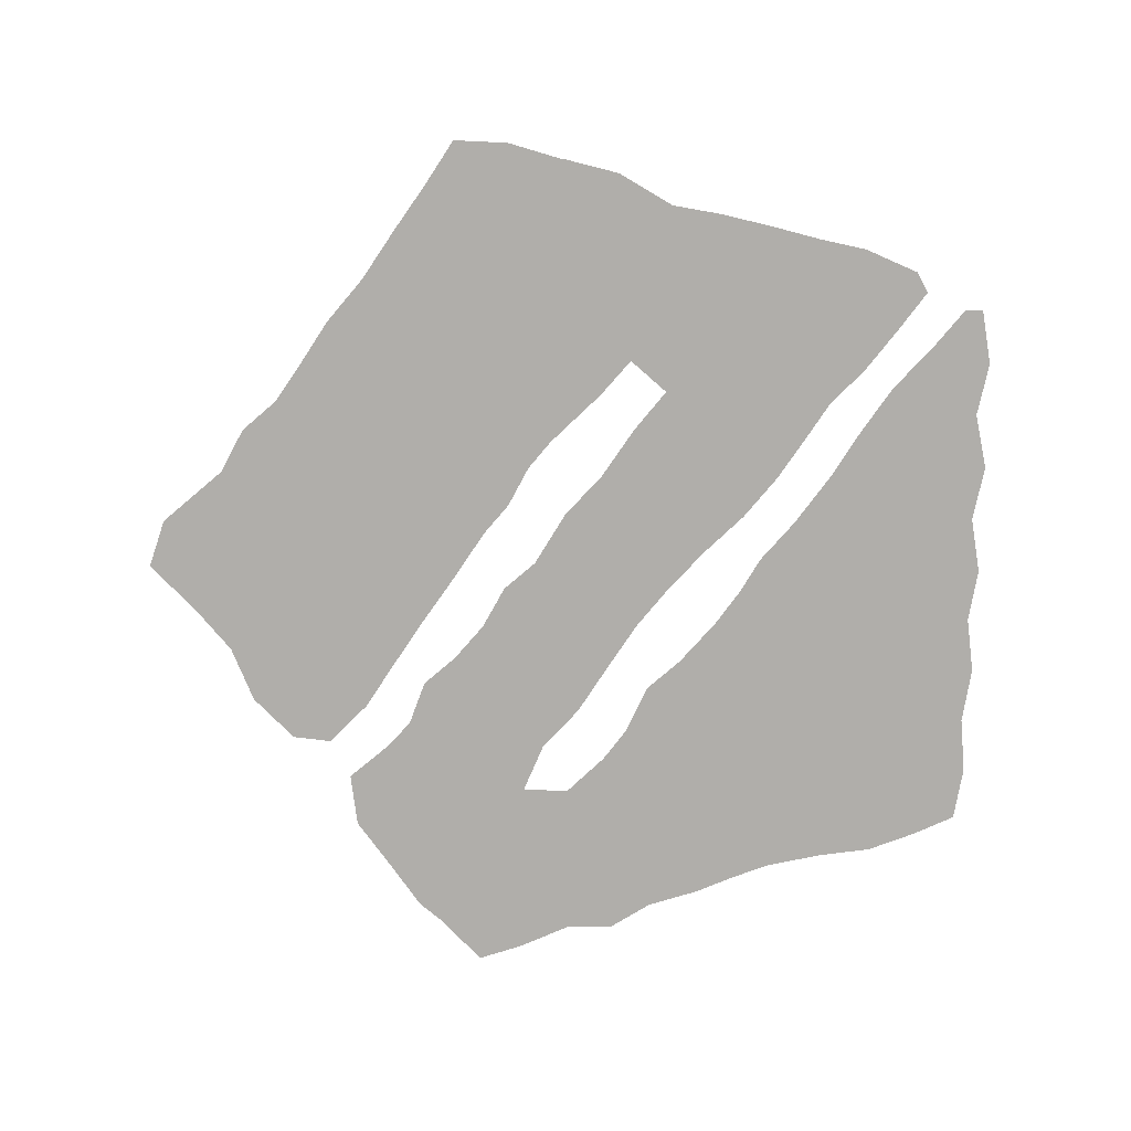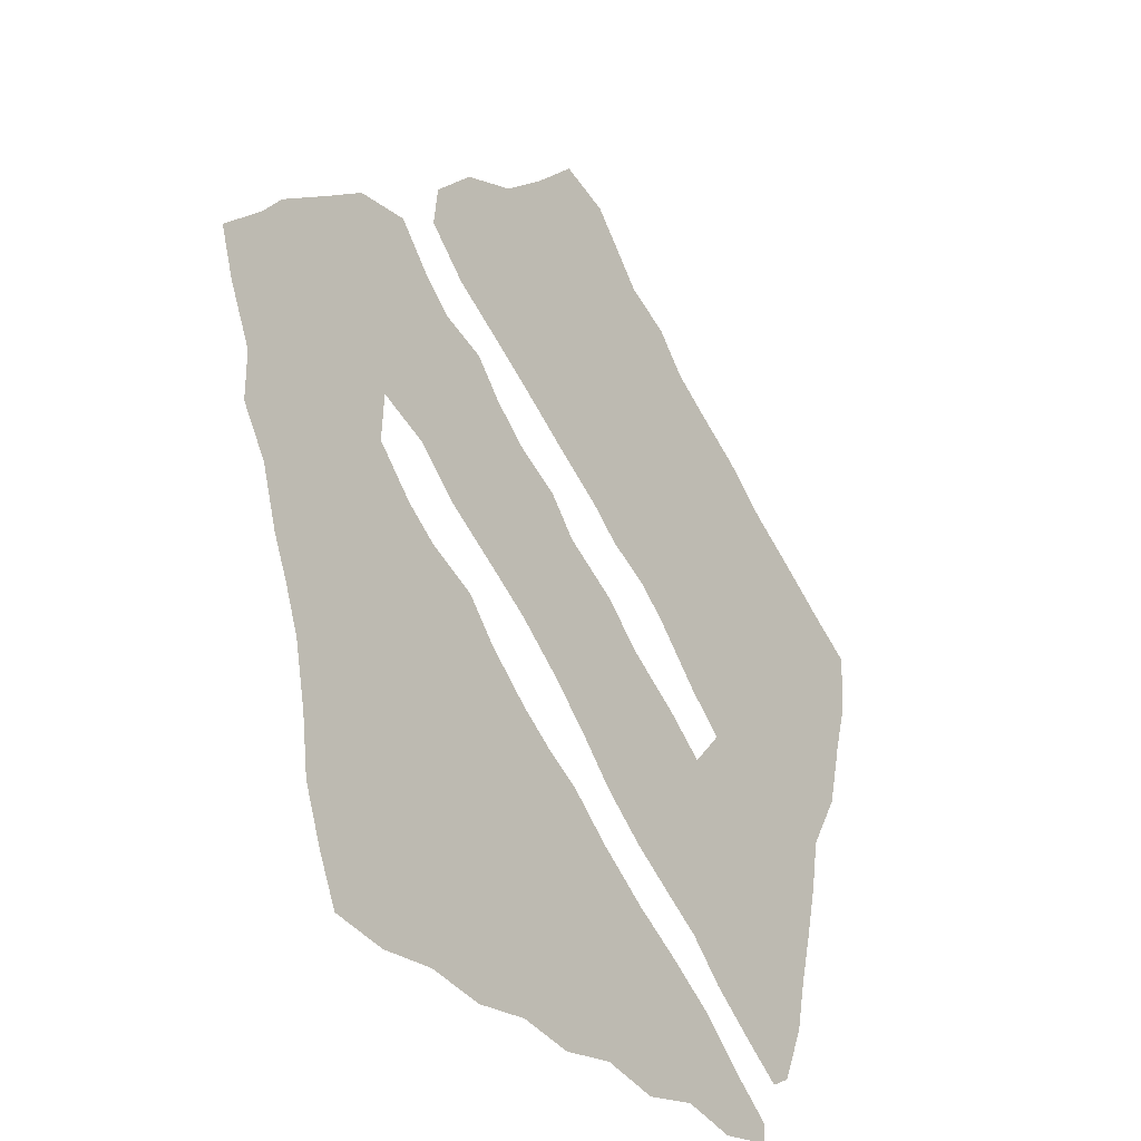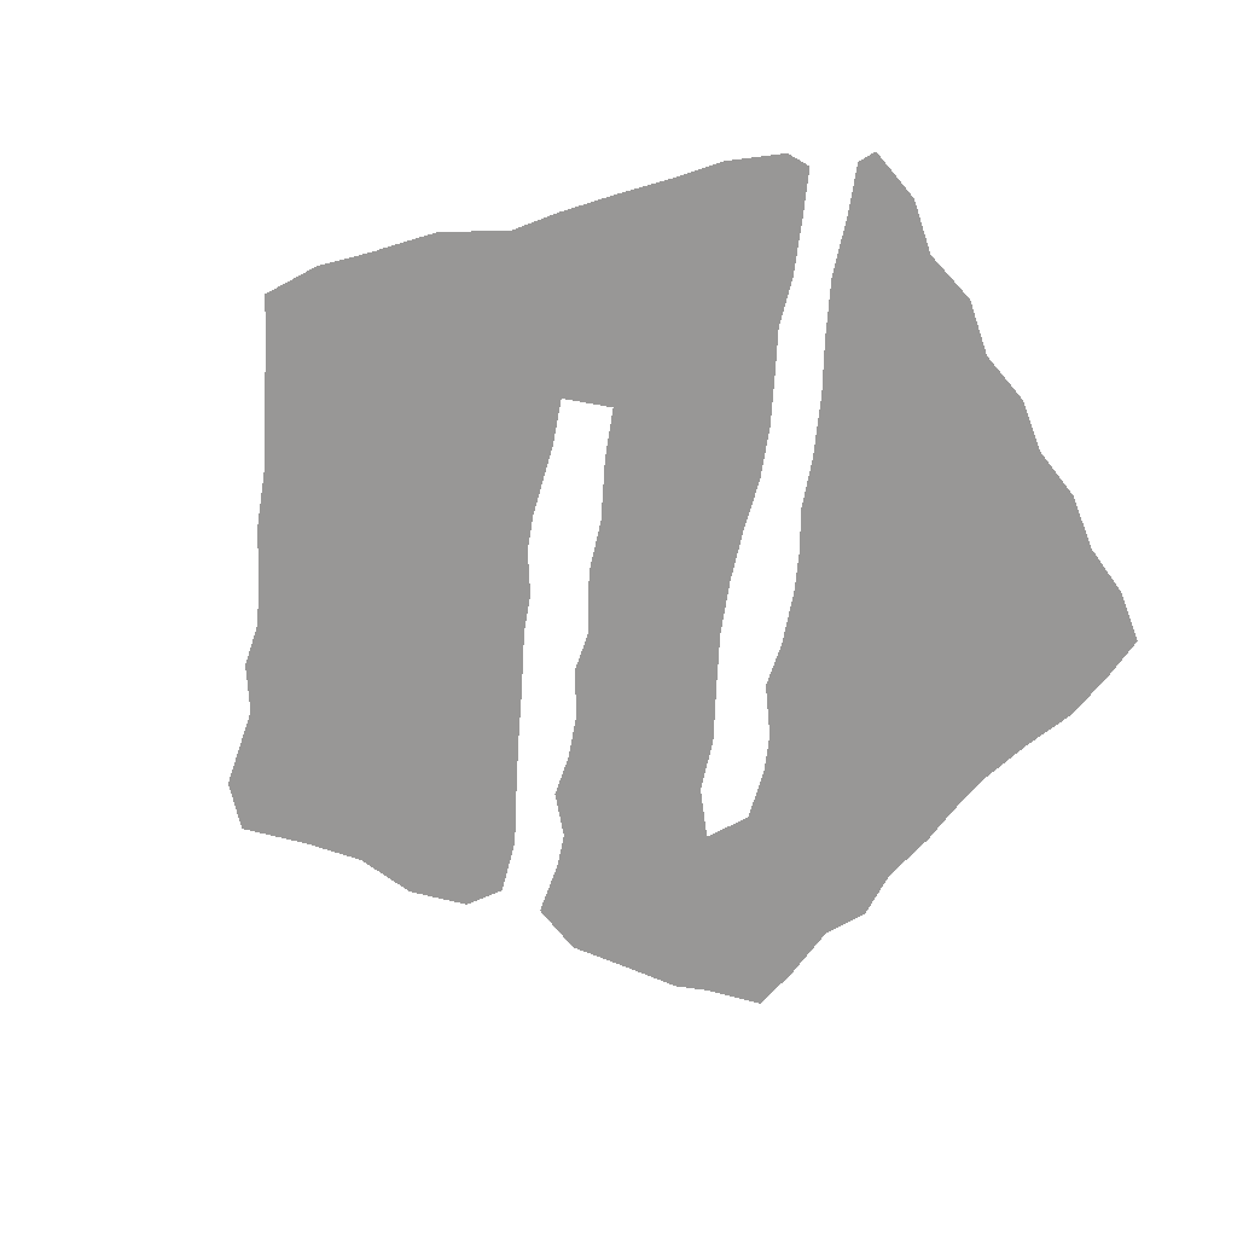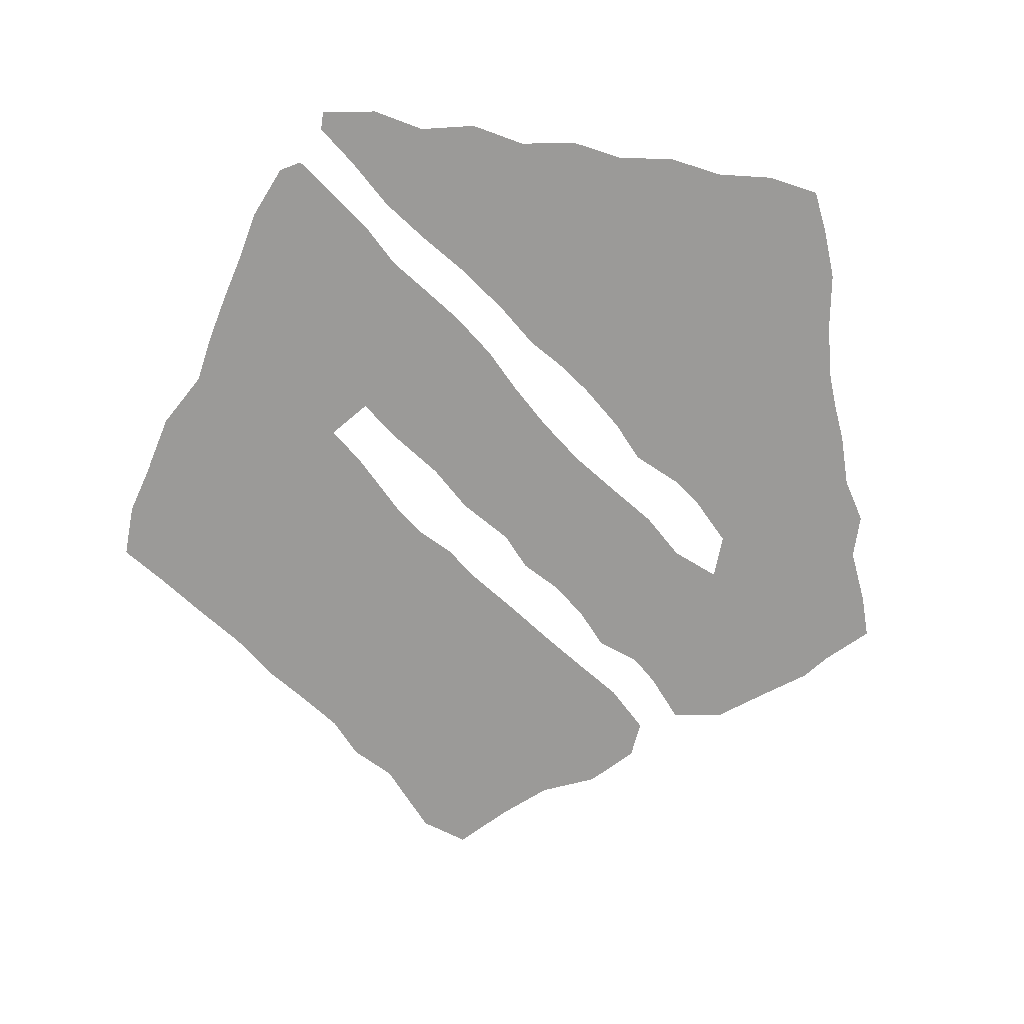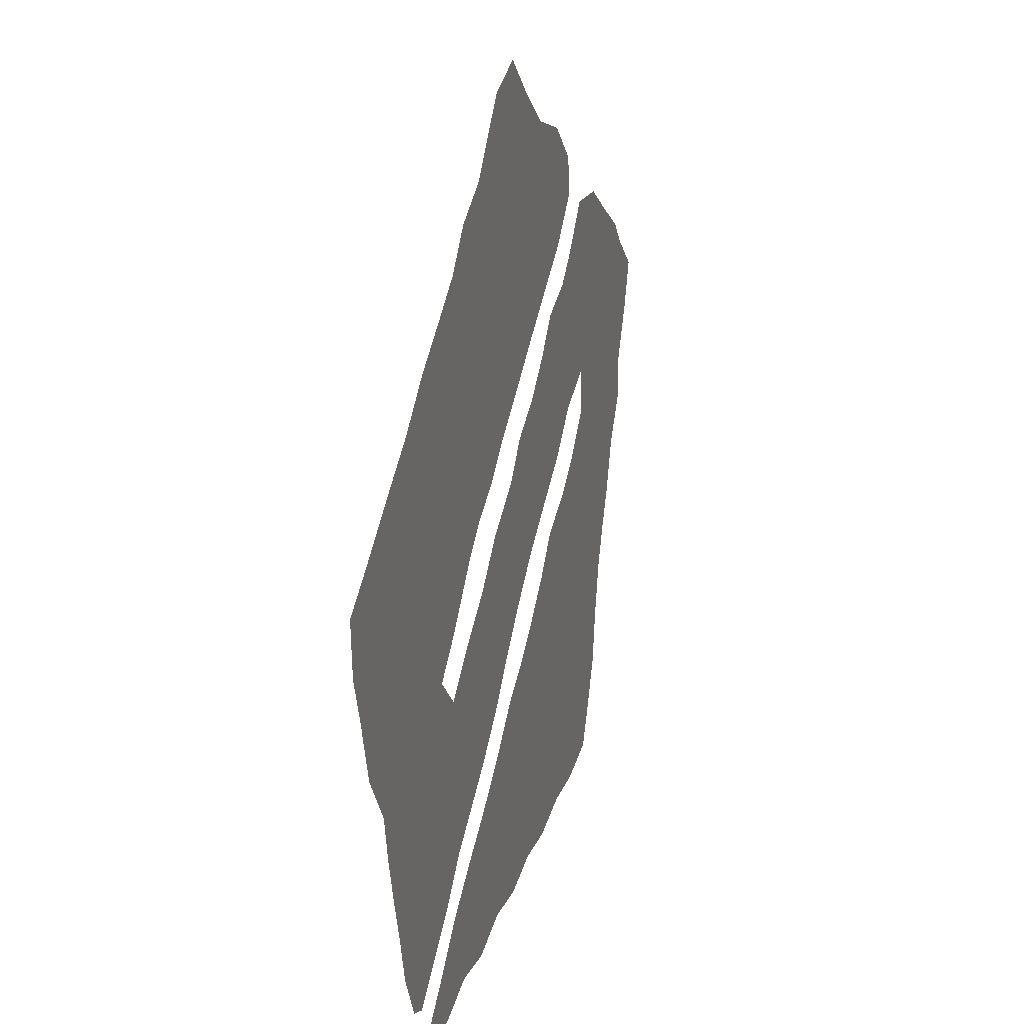
<metadata>
{"format":"obj","ext":"obj","renderer":"f3d","projection":"perspective","resolution":1024,"background":"white","views":[{"elev":-77.7,"azim":-90.2,"up":"+Z"},{"elev":-31.7,"azim":126.9,"up":"+Y"},{"elev":-68.3,"azim":-59.3,"up":"+Z"},{"elev":-69.3,"azim":-8.3,"up":"+Z"},{"elev":26.3,"azim":-73.4,"up":"+Y"}]}
</metadata>
<code>
v 0.02094 0.5026 0
v 0.002618 0.5655 0
v 0 0.6283 0
v 0.05157 0.6618 0
v 0.104 0.6984 0
v 0.1597 0.7356 0
v 0.2094 0.7775 0
v 0.2562 0.8078 0
v 0.3037 0.8403 0
v 0.3377 0.8796 0
v 0.3874 0.9058 0
v 0.4193 0.9434 0
v 0.4476 0.9764 0
v 0.5026 0.9948 0
v 0.555 0.9429 0
v 0.6047 0.9005 0
v 0.6675 0.8743 0
v 0.7147 0.8272 0
v 0.7199 0.7827 0
v 0.6754 0.7382 0
v 0.6285 0.7078 0
v 0.5726 0.6706 0
v 0.5212 0.6347 0
v 0.4607 0.5942 0
v 0.4267 0.5655 0
v 0.3822 0.5419 0
v 0.3508 0.5157 0
v 0.7301 0.04261 0
v 0.2932 0.4555 0
v 0.2539 0.4215 0
v 0.2906 0.3796 0
v 0.3351 0.4162 0
v 0.3927 0.4555 0
v 0.4372 0.4974 0
v 0.4974 0.534 0
v 0.5288 0.5707 0
v 0.5759 0.5969 0
v 0.6152 0.6309 0
v 0.6466 0.6675 0
v 0.6963 0.6859 0
v 0.7251 0.712 0
v 0.7644 0.7592 0
v 0.8246 0.7513 0
v 0.8742 0.7148 0
v 0.9293 0.6754 0
v 0.9529 0.6466 0
v 1 0.6021 0
v 0.9843 0.5524 0
v 0.9581 0.4921 0
v 0.9581 0.4398 0
v 0.9293 0.3927 0
v 0.911 0.3325 0
v 0.8938 0.2922 0
v 0.877 0.2461 0
v 0.8638 0.1827 0
v 0.856 0.123 0
v 0.8355 0.06812 0
v 0.8141 0.02094 0
v 0.7539 0.01047 0
v 0.6911 0.01571 0
v 0.6283 0.005236 0
v 0.5655 0.01309 0
v 0.5052 0.002618 0
v 0.4424 0.01309 0
v 0.3796 0 0
v 0.3167 0.01309 0
v 0.2565 0 0
v 0.1937 0.01047 0
v 0.1937 0.03141 0
v 0.2366 0.06701 0
v 0.2853 0.1126 0
v 0.3378 0.1492 0
v 0.3905 0.1827 0
v 0.4477 0.2252 0
v 0.4921 0.2644 0
v 0.5314 0.288 0
v 0.5707 0.3167 0
v 0.6178 0.3586 0
v 0.6518 0.3979 0
v 0.7068 0.4241 0
v 0.7408 0.4503 0
v 0.7827 0.4948 0
v 0.7801 0.5471 0
v 0.7251 0.5236 0
v 0.6806 0.4817 0
v 0.623 0.4441 0
v 0.5733 0.411 0
v 0.5235 0.3696 0
v 0.4795 0.3276 0
v 0.4398 0.2853 0
v 0.3927 0.2461 0
v 0.3476 0.2152 0
v 0.3037 0.1859 0
v 0.2644 0.1466 0
v 0.2153 0.1079 0
v 0.1728 0.07592 0
v 0.1492 0.08901 0
v 0.123 0.1492 0
v 0.1115 0.2029 0
v 0.09584 0.2632 0
v 0.08255 0.3204 0
v 0.0733 0.3744 0
v 0.03665 0.4372 0
v 0.02094 0.5 0
v 0.2395 0.03362 0
v 0.04797 0.6106 0
v 0.7655 0.6231 0
v 0.7181 0.6108 0
v 0.8971 0.4989 0
v 0.7876 0.7077 0
v 0.8152 0.6476 0
v 0.2053 0.2308 0
v 0.2981 0.2919 0
v 0.1887 0.3325 0
v 0.2904 0.05373 0
v 0.658 0.3393 0
v 0.8828 0.5505 0
v 0.6467 0.8189 0
v 0.2153 0.1816 0
v 0.7529 0.1192 0
v 0.8632 0.604 0
v 0.863 0.4593 0
v 0.5855 0.7973 0
v 0.5114 0.8902 0
v 0.4822 0.9379 0
v 0.6189 0.5541 0
v 0.6193 0.5022 0
v 0.1855 0.1389 0
v 0.3437 0.3117 0
v 0.369 0.357 0
v 0.3541 0.05405 0
v 0.406 0.09044 0
v 0.7715 0.06222 0
v 0.5702 0.4681 0
v 0.5255 0.4886 0
v 0.1543 0.4189 0
v 0.1897 0.5623 0
v 0.686 0.5732 0
v 0.3853 0.7292 0
v 0.3747 0.6691 0
v 0.3545 0.8385 0
v 0.7737 0.3212 0
v 0.8118 0.3589 0
v 0.1784 0.3763 0
v 0.1362 0.4681 0
v 0.4626 0.1176 0
v 0.5283 0.1179 0
v 0.407 0.3998 0
v 0.4712 0.778 0
v 0.4519 0.4392 0
v 0.7452 0.2833 0
v 0.6143 0.1906 0
v 0.3215 0.6471 0
v 0.263 0.6376 0
v 0.5982 0.1353 0
v 0.8644 0.3981 0
v 0.6037 0.8511 0
v 0.4899 0.8353 0
v 0.44 0.8252 0
v 0.1099 0.521 0
v 0.1713 0.6122 0
v 0.3191 0.4826 0
v 0.4276 0.3448 0
v 0.7495 0.3795 0
v 0.2039 0.4655 0
v 0.3896 0.3026 0
v 0.3178 0.7438 0
v 0.05609 0.5283 0
v 0.3598 0.7812 0
v 0.5387 0.05612 0
v 0.7961 0.4088 0
v 0.9329 0.5894 0
v 0.8333 0.3011 0
v 0.7404 0.1776 0
v 0.8039 0.1582 0
v 0.7812 0.2079 0
v 0.6669 0.5276 0
v 0.2181 0.6954 0
v 0.6363 0.5958 0
v 0.7654 0.6696 0
v 0.2568 0.2074 0
v 0.5725 0.09081 0
v 0.5133 0.4314 0
v 0.6573 0.1089 0
v 0.3646 0.1059 0
v 0.3151 0.347 0
v 0.3141 0.584 0
v 0.5686 0.7364 0
v 0.5456 0.8394 0
v 0.1338 0.5716 0
v 0.2287 0.5247 0
v 0.07618 0.4755 0
v 0.4891 0.06366 0
v 0.4183 0.6304 0
v 0.4672 0.6606 0
v 0.5099 0.7411 0
v 0.3932 0.8171 0
v 0.4942 0.1715 0
v 0.7986 0.2604 0
v 0.7129 0.3245 0
v 0.6228 0.2438 0
v 0.679 0.2117 0
v 0.6644 0.2805 0
v 0.7009 0.1425 0
v 0.3729 0.6074 0
v 0.8333 0.5593 0
v 0.6512 0.1594 0
v 0.2093 0.6423 0
v 0.5185 0.2244 0
v 0.6167 0.08722 0
v 0.5736 0.2182 0
v 0.2786 0.6981 0
v 0.2527 0.3226 0
v 0.4807 0.4775 0
v 0.2041 0.412 0
v 0.4436 0.0672 0
v 0.7248 0.6546 0
v 0.8359 0.5079 0
v 0.8024 0.5935 0
v 0.8703 0.66 0
v 0.1519 0.2472 0
v 0.3007 0.2383 0
v 0.1991 0.2838 0
v 0.7448 0.5755 0
v 0.9324 0.5371 0
v 0.4218 0.6851 0
v 0.907 0.6325 0
v 0.9104 0.4455 0
v 0.2585 0.7502 0
v 0.6261 0.7619 0
v 0.5621 0.8861 0
v 0.8128 0.4516 0
v 0.3352 0.6982 0
v 0.3459 0.2661 0
v 0.4034 0.04324 0
v 0.6959 0.3747 0
v 0.4028 0.1375 0
v 0.09944 0.4219 0
v 0.3062 0.7911 0
v 0.4551 0.7268 0
v 0.5644 0.5307 0
v 0.8619 0.3385 0
v 0.1283 0.3619 0
v 0.1402 0.3012 0
v 0.2318 0.3701 0
v 0.07639 0.5731 0
v 0.1631 0.1922 0
v 0.6748 0.6307 0
v 0.4694 0.3859 0
v 0.2109 0.7384 0
v 0.7055 0.2655 0
v 0.2512 0.2636 0
v 0.2393 0.587 0
v 0.5543 0.1718 0
v 0.4501 0.8871 0
v 0.441 0.1672 0
v 0.8037 0.1064 0
v 0.739 0.2331 0
v 0.5699 0.2641 0
v 0.3248 0.0943 0
v 0.5293 0.7879 0
v 0.1683 0.5163 0
v 0.1084 0.631 0
v 0.6759 0.7863 0
v 0.8333 0.6955 0
v 0.5162 0.6935 0
v 0.4055 0.859 0
v 0.4179 0.7731 0
v 0.827 0.2139 0
v 0.7077 0.07993 0
v 0.6155 0.3006 0
v 0.2621 0.4821 0
v 0.1601 0.6721 0
v 0.2857 0.5345 0
v 0.5954 0.04827 0
v 0.6532 0.05512 0
f 67 105 68
f 192 145 160
f 2 106 3
f 245 114 213
f 115 70 105
f 18 118 264
f 212 233 167
f 46 227 172
f 46 172 47
f 122 218 232
f 41 110 42
f 13 125 14
f 17 157 118
f 159 149 158
f 12 255 125
f 119 112 247
f 186 129 130
f 66 131 115
f 132 185 131
f 57 257 133
f 57 133 58
f 1 168 2
f 248 179 138
f 126 127 177
f 134 86 127
f 32 148 33
f 9 141 10
f 163 90 89
f 245 144 114
f 168 192 160
f 144 215 136
f 94 119 128
f 166 91 90
f 64 193 216
f 114 144 243
f 95 128 96
f 150 249 183
f 33 148 150
f 78 116 79
f 54 173 199
f 41 180 110
f 215 165 136
f 6 273 178
f 62 275 170
f 183 88 87
f 235 64 216
f 31 186 32
f 105 69 68
f 41 217 180
f 180 217 107
f 109 117 218
f 110 265 43
f 107 224 219
f 180 107 111
f 44 220 45
f 17 118 18
f 106 4 3
f 168 246 2
f 244 100 221
f 222 181 93
f 213 114 223
f 105 70 69
f 66 115 67
f 67 115 105
f 224 84 83
f 48 225 49
f 118 230 264
f 16 157 17
f 221 100 99
f 128 119 247
f 115 71 70
f 55 175 56
f 45 227 46
f 121 206 117
f 172 225 48
f 172 121 117
f 172 48 47
f 228 109 122
f 228 122 156
f 156 122 232
f 110 43 42
f 125 15 14
f 12 125 13
f 118 123 230
f 196 266 188
f 189 123 157
f 124 158 189
f 11 255 12
f 124 189 231
f 125 124 15
f 143 156 171
f 127 86 85
f 177 127 85
f 93 181 94
f 222 93 92
f 234 113 222
f 234 92 91
f 130 129 166
f 65 131 66
f 260 185 72
f 115 260 71
f 64 235 65
f 65 235 131
f 132 237 185
f 56 175 257
f 133 59 58
f 214 150 183
f 243 238 102
f 243 136 238
f 165 30 272
f 240 195 266
f 186 213 113
f 177 85 84
f 138 177 84
f 37 179 38
f 37 126 179
f 135 134 241
f 36 241 37
f 36 35 241
f 141 239 169
f 141 11 10
f 53 52 242
f 173 143 142
f 164 81 80
f 243 102 101
f 244 101 100
f 30 215 245
f 168 160 246
f 136 145 238
f 128 247 98
f 170 147 193
f 171 232 81
f 132 146 237
f 63 193 64
f 216 193 146
f 163 130 166
f 11 267 255
f 39 248 40
f 248 138 108
f 38 179 248
f 195 194 24
f 149 240 196
f 141 169 197
f 128 98 97
f 94 128 95
f 128 97 96
f 34 150 214
f 135 214 183
f 183 249 88
f 150 148 249
f 156 232 171
f 199 151 258
f 116 236 79
f 236 164 80
f 120 204 270
f 200 251 151
f 140 205 194
f 205 187 26
f 154 253 187
f 121 219 206
f 222 252 181
f 219 83 206
f 198 254 209
f 198 147 254
f 210 155 182
f 184 207 155
f 248 108 217
f 212 153 233
f 113 213 252
f 229 178 212
f 133 28 59
f 157 123 118
f 125 255 124
f 246 160 190
f 111 219 121
f 140 194 226
f 163 89 249
f 165 145 136
f 147 198 146
f 256 74 73
f 1 104 168
f 9 239 141
f 56 257 57
f 143 171 164
f 199 142 151
f 199 173 142
f 233 153 140
f 179 126 138
f 161 137 253
f 265 110 111
f 178 208 154
f 182 155 147
f 170 182 147
f 155 254 147
f 183 87 134
f 209 259 76
f 210 184 155
f 260 72 71
f 153 187 205
f 188 22 21
f 261 188 123
f 231 189 157
f 189 261 123
f 262 191 137
f 263 161 273
f 263 190 161
f 190 262 137
f 272 30 29
f 18 264 19
f 186 113 129
f 8 239 9
f 265 44 43
f 233 140 139
f 169 167 139
f 53 173 54
f 142 143 164
f 168 104 192
f 192 104 103
f 62 170 63
f 63 170 193
f 193 147 146
f 171 81 164
f 194 25 24
f 195 24 23
f 273 208 178
f 195 226 194
f 188 266 22
f 196 240 266
f 141 197 267
f 267 197 159
f 159 268 149
f 109 218 122
f 54 199 269
f 269 199 176
f 7 6 250
f 236 80 79
f 151 142 200
f 200 142 164
f 204 207 184
f 133 270 28
f 270 204 184
f 258 251 202
f 271 78 77
f 271 116 78
f 205 26 25
f 194 205 25
f 140 153 205
f 131 185 260
f 187 27 26
f 187 253 274
f 207 202 152
f 253 137 191
f 181 112 119
f 5 273 6
f 5 263 273
f 187 274 27
f 253 191 274
f 154 208 253
f 206 218 117
f 74 209 75
f 74 198 209
f 61 276 275
f 275 210 182
f 60 270 276
f 276 184 210
f 268 139 240
f 107 108 224
f 211 201 259
f 76 259 77
f 203 200 116
f 229 212 167
f 212 154 153
f 31 213 186
f 250 178 229
f 212 178 154
f 108 138 224
f 139 167 233
f 31 245 213
f 34 214 35
f 55 269 175
f 175 176 174
f 138 126 177
f 30 165 215
f 245 215 144
f 235 216 132
f 132 216 146
f 185 237 72
f 106 263 4
f 4 263 5
f 40 217 41
f 258 151 251
f 217 108 107
f 218 83 82
f 206 83 218
f 232 218 82
f 107 219 111
f 44 265 220
f 220 227 45
f 220 265 111
f 114 244 223
f 112 221 247
f 113 252 222
f 234 222 92
f 252 223 112
f 223 221 112
f 219 224 83
f 224 138 84
f 225 109 49
f 172 117 225
f 225 117 109
f 195 240 226
f 247 221 99
f 227 121 172
f 227 220 121
f 220 111 121
f 49 228 50
f 50 228 51
f 49 109 228
f 228 156 51
f 230 21 20
f 230 188 21
f 264 230 20
f 230 123 188
f 124 231 15
f 15 231 16
f 52 156 242
f 232 82 81
f 181 119 94
f 129 113 234
f 166 234 91
f 166 129 234
f 200 164 236
f 235 132 131
f 200 236 116
f 237 73 72
f 237 256 73
f 134 87 86
f 134 135 183
f 35 214 135
f 238 103 102
f 238 192 103
f 144 136 243
f 190 137 161
f 139 226 240
f 241 126 37
f 241 134 127
f 53 242 173
f 242 143 173
f 242 156 143
f 239 167 169
f 8 229 239
f 243 101 244
f 223 244 221
f 114 243 244
f 30 245 31
f 2 246 106
f 238 145 192
f 247 99 98
f 140 226 139
f 32 186 130
f 146 198 256
f 237 146 256
f 274 162 27
f 163 166 90
f 106 246 263
f 40 248 217
f 38 248 39
f 197 268 159
f 33 150 34
f 249 89 88
f 249 148 163
f 51 156 52
f 251 203 202
f 202 203 201
f 120 270 133
f 6 178 250
f 120 174 204
f 175 174 120
f 251 200 203
f 252 112 181
f 252 213 223
f 208 161 253
f 254 211 209
f 152 201 211
f 202 201 152
f 255 158 124
f 255 159 158
f 148 32 130
f 163 148 130
f 198 74 256
f 176 258 174
f 174 258 202
f 176 199 258
f 110 180 111
f 155 152 254
f 254 152 211
f 207 152 155
f 154 187 153
f 115 131 260
f 149 196 261
f 158 149 261
f 261 196 188
f 16 231 157
f 189 158 261
f 165 191 262
f 160 145 262
f 145 165 262
f 246 190 263
f 190 160 262
f 19 264 20
f 7 250 229
f 268 240 149
f 266 23 22
f 266 195 23
f 35 135 241
f 141 267 11
f 255 267 159
f 169 139 268
f 197 169 268
f 54 269 55
f 175 269 176
f 203 271 201
f 259 271 77
f 270 184 276
f 165 272 191
f 204 202 207
f 204 174 202
f 203 116 271
f 175 120 257
f 257 120 133
f 272 29 162
f 274 272 162
f 28 270 60
f 273 161 208
f 28 60 59
f 274 191 272
f 209 76 75
f 209 211 259
f 61 275 62
f 170 275 182
f 60 276 61
f 275 276 210
f 259 201 271
f 7 229 8
f 239 229 167
f 241 127 126

</code>
